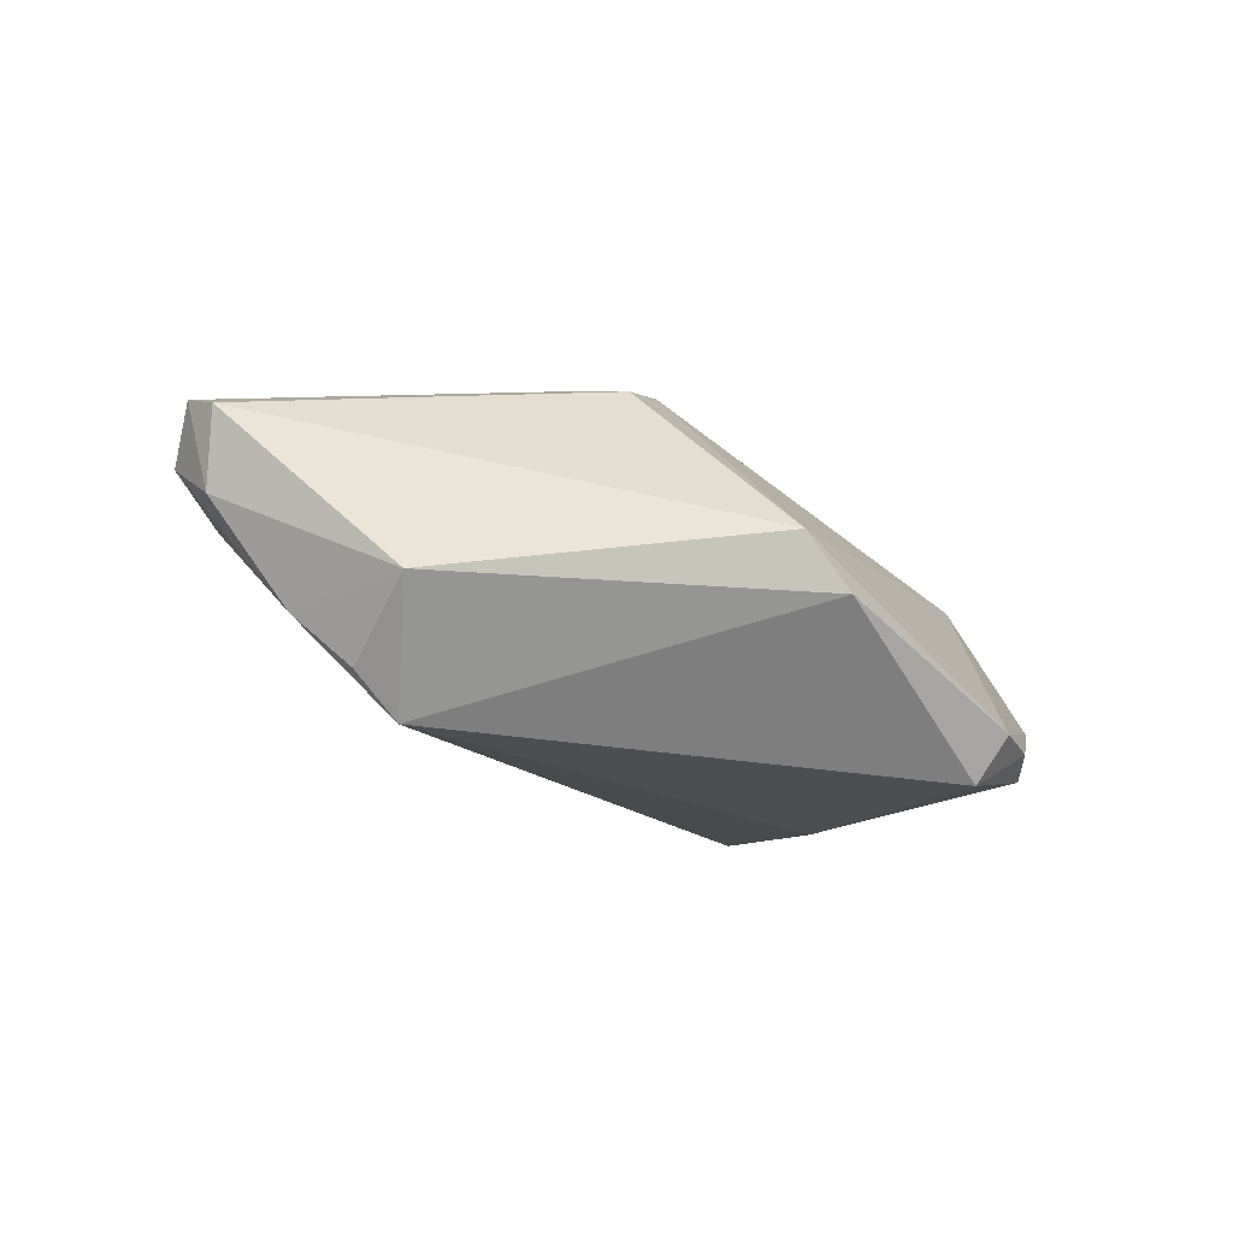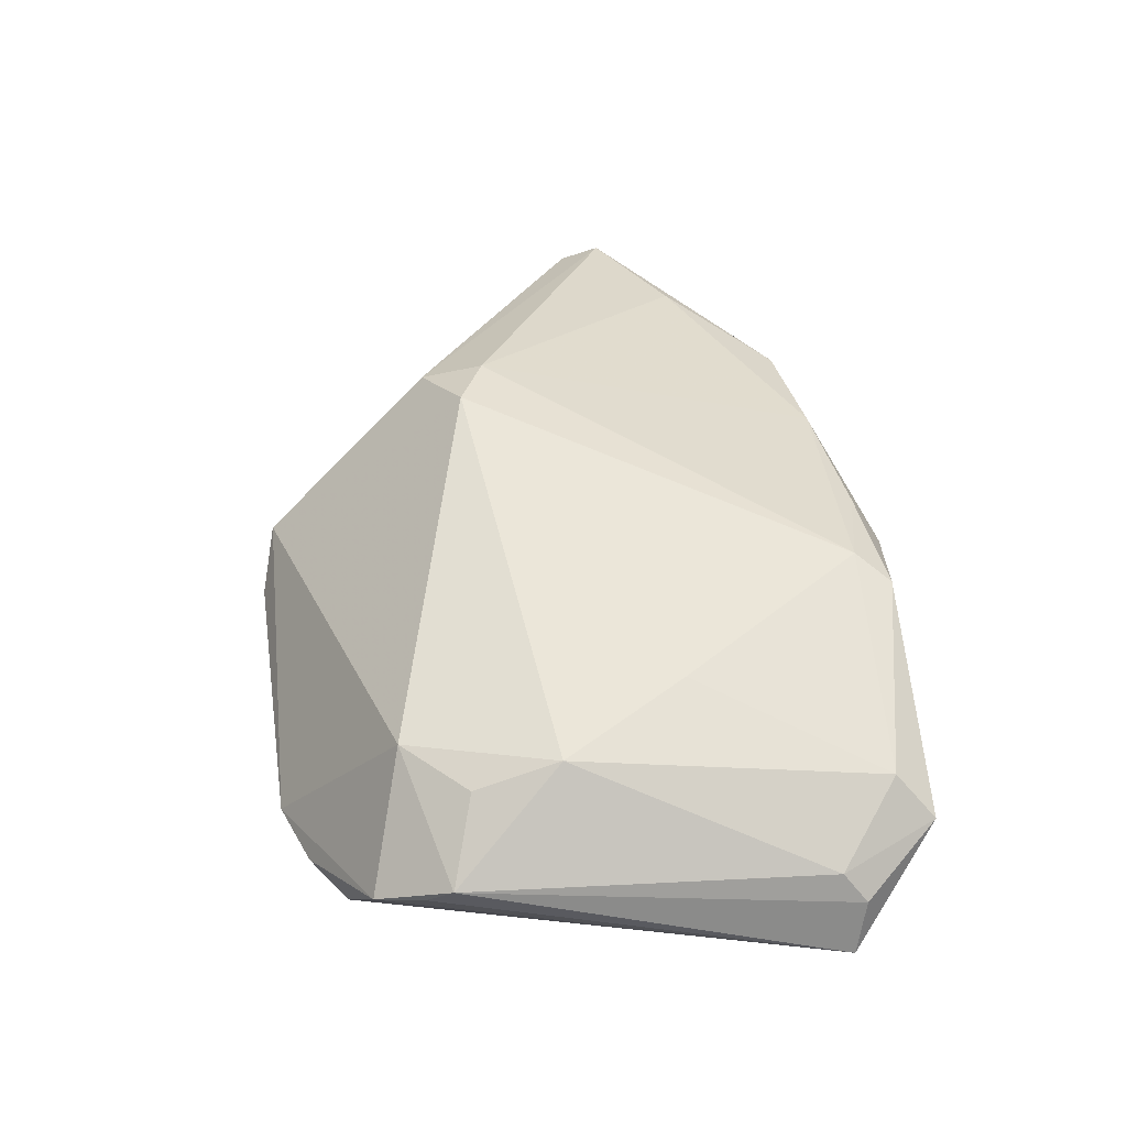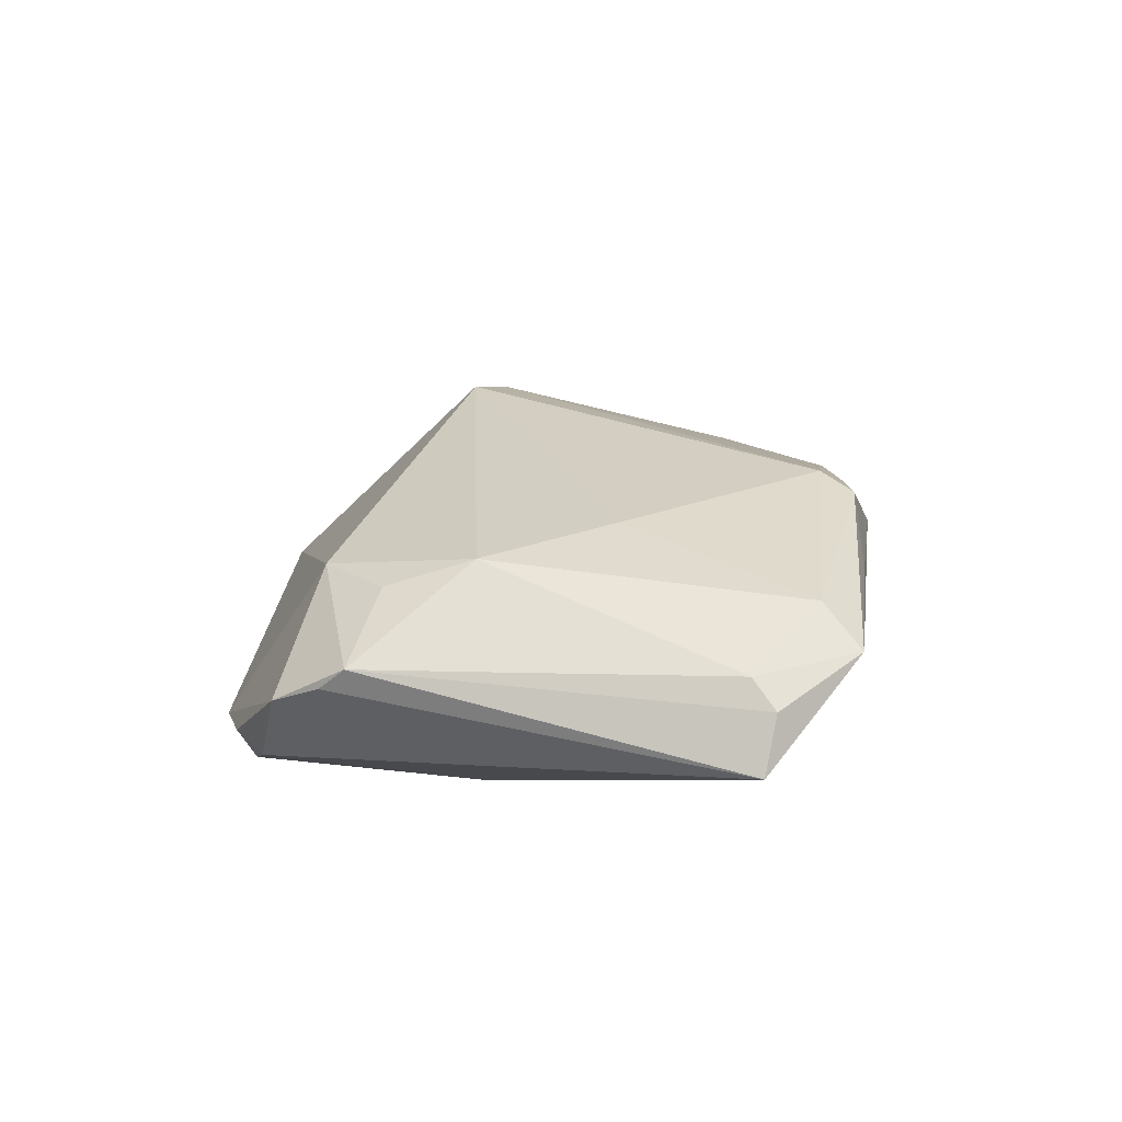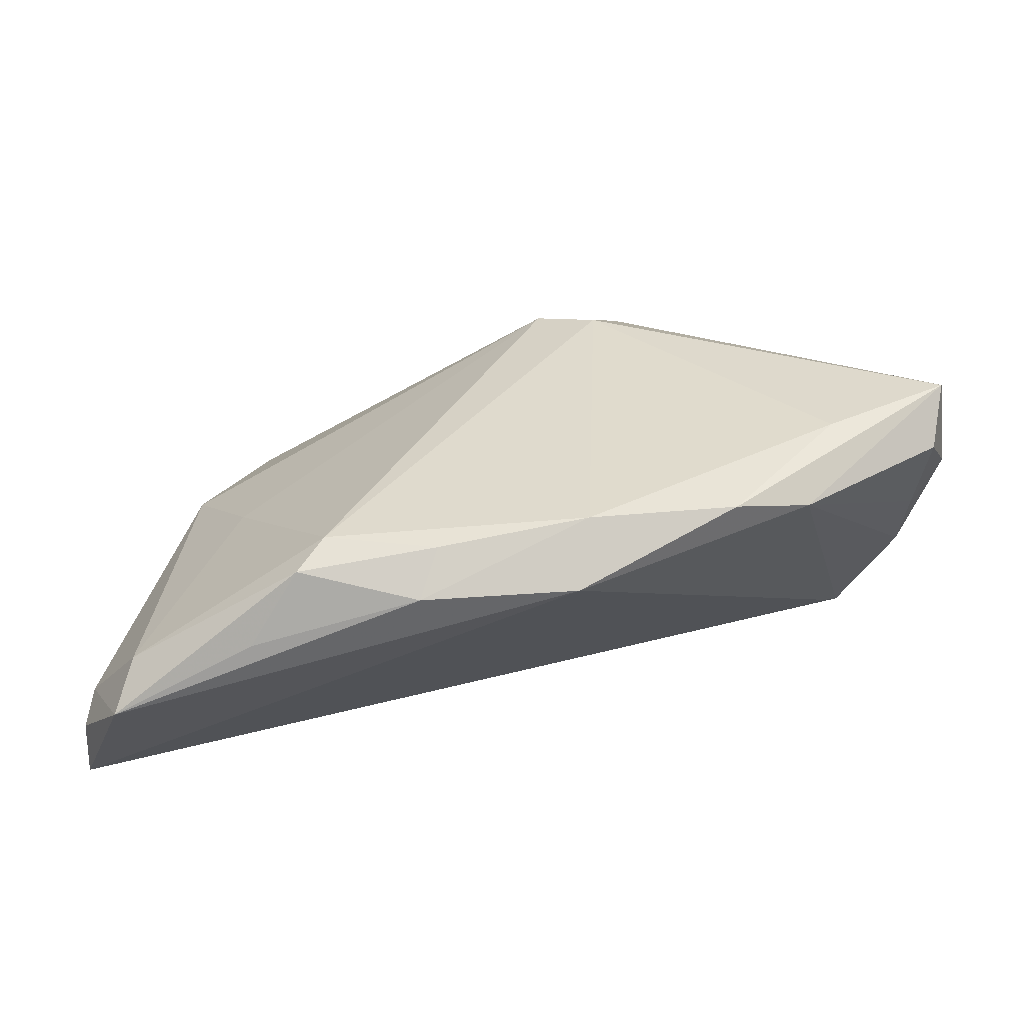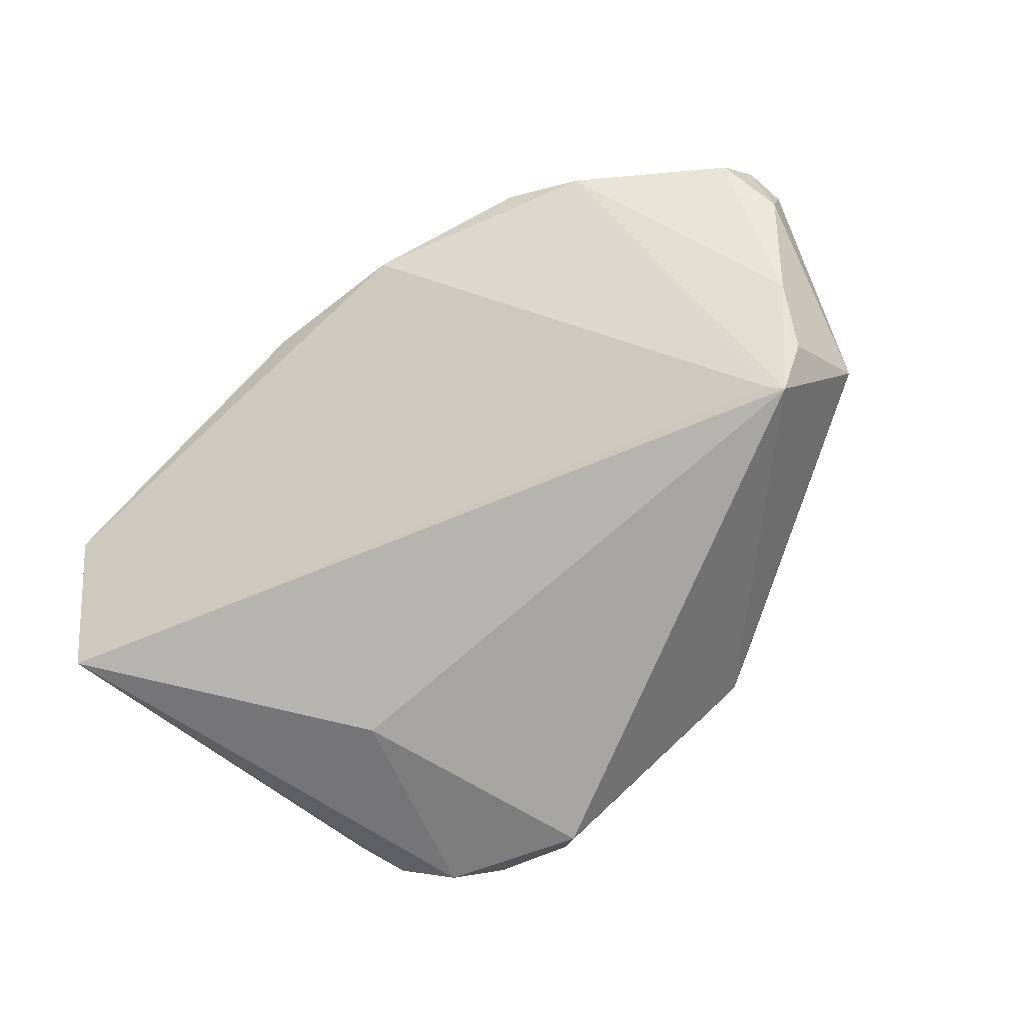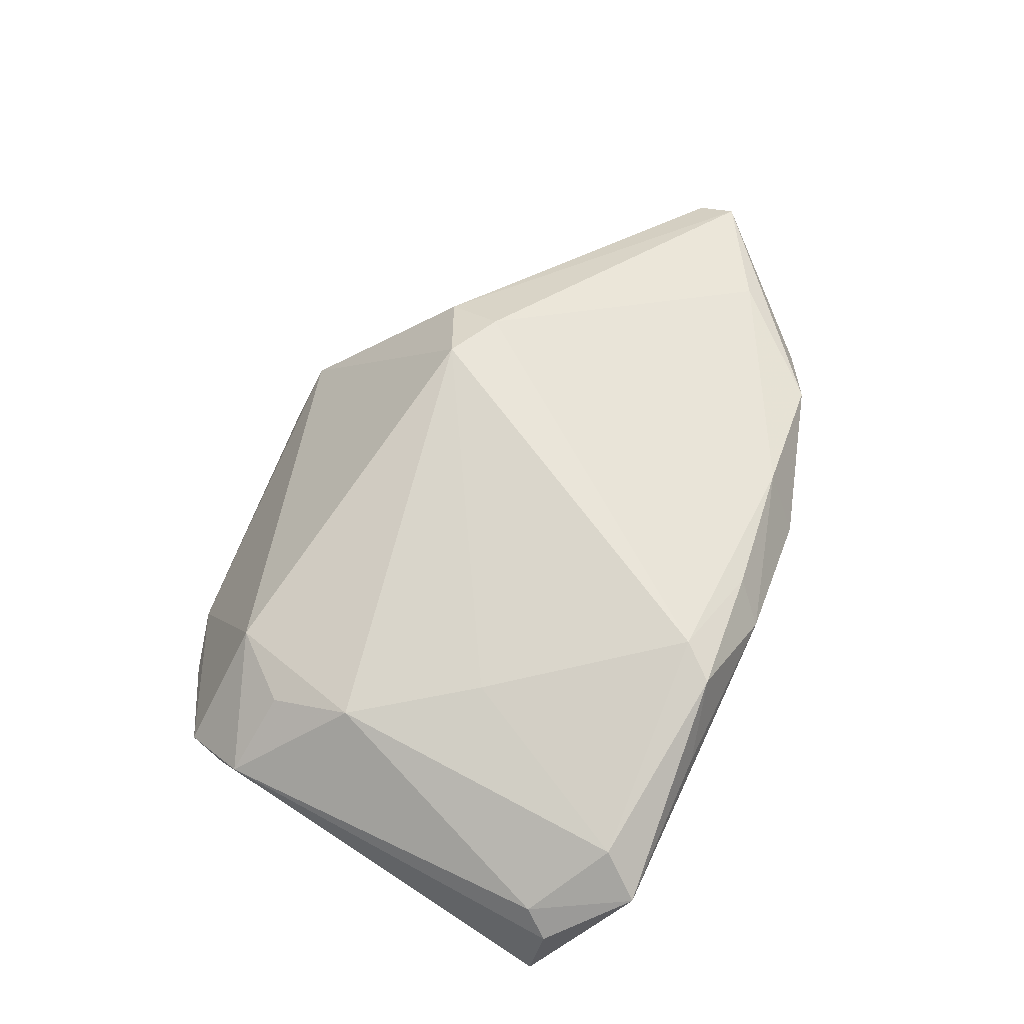
<metadata>
{"format":"obj","ext":"obj","renderer":"f3d","projection":"perspective","resolution":1024,"background":"white","views":[{"elev":-17.0,"azim":128.9,"up":"+Z"},{"elev":38.9,"azim":-98.5,"up":"+Z"},{"elev":7.3,"azim":-85.7,"up":"+Z"},{"elev":-67.6,"azim":9.6,"up":"+Y"},{"elev":-73.8,"azim":40.3,"up":"+Z"},{"elev":53.6,"azim":-67.9,"up":"+Z"}]}
</metadata>
<code>
v 0.02042 0.01643 0.02228
v 0.01125 -0.04015 0.007174
v -0.03134 0.03727 -0.01458
v -0.04869 -0.03804 -0.0009159
v 0.0457 0.005177 -0.02088
v 0.01377 -0.03596 0.0147
v -0.02229 -0.03826 0.01449
v 0.0541 -0.003402 -0.00886
v -0.04582 -0.03336 0.004364
v -0.04967 0.02055 -0.003561
v -0.03712 0.03284 -0.01639
v -0.004881 -0.03748 0.01454
v 0.06151 -0.008918 0.01437
v -0.03288 -0.01002 0.0117
v 0.01118 0.04042 -0.004955
v -0.02959 -0.03919 0.006068
v 0.04985 0.002453 -0.01578
v -0.01871 -0.03417 0.01678
v -0.05411 -0.02541 -0.002934
v 0.04532 -0.02199 0.01637
v 0.04402 0.003613 -0.0201
v 0.01746 0.008553 0.02538
v -0.00785 -0.0409 0.009452
v -0.02197 0.04042 -0.01436
v 0.05347 0.01292 -0.007096
v 0.06069 -0.01404 0.01627
v -0.04166 0.01734 0.004829
v -0.04159 0.006332 0.008222
v -0.05572 -0.0283 -0.006578
v 0.009891 0.0122 0.02576
v 0.05577 -0.01006 -0.0008968
v 0.05059 0.00309 -0.01547
v -0.02934 0.00638 -0.02088
v 0.03162 -0.03502 0.01271
v -0.03415 0.0253 0.006529
v -0.04797 0.02386 -0.006169
v 0.04056 -0.03098 0.009727
v -0.05716 -0.02696 -0.01375
v -0.04507 0.02994 -0.008188
v 0.0172 0.03844 0.001501
v -0.01835 0.03765 -0.02088
v 0.06039 -0.01051 0.004584
v 0.05829 -0.01844 0.009684
f 4 38 2
f 35 28 30
f 19 28 10
f 41 5 33
f 5 38 33
f 33 11 41
f 38 11 33
f 21 38 5
f 21 2 38
f 40 35 30
f 13 25 40
f 10 28 27
f 27 35 10
f 28 35 27
f 29 38 4
f 4 19 29
f 10 38 29
f 29 19 10
f 36 38 10
f 37 21 5
f 2 21 37
f 42 25 13
f 26 42 13
f 43 42 26
f 26 37 43
f 30 28 14
f 14 18 30
f 30 18 22
f 20 26 22
f 15 40 25
f 15 5 41
f 15 25 5
f 8 37 5
f 25 42 8
f 4 2 23
f 7 23 12
f 18 7 12
f 9 7 18
f 18 14 9
f 4 7 9
f 9 14 28
f 9 19 4
f 28 19 9
f 1 40 30
f 30 22 1
f 13 40 1
f 1 26 13
f 1 22 26
f 24 15 41
f 35 40 24
f 40 15 24
f 43 37 31
f 37 8 31
f 31 42 43
f 31 8 42
f 5 25 32
f 25 8 32
f 16 7 4
f 4 23 16
f 16 23 7
f 18 12 6
f 20 22 6
f 6 22 18
f 6 23 2
f 6 12 23
f 41 11 3
f 3 24 41
f 17 8 5
f 5 32 17
f 17 32 8
f 20 6 34
f 34 26 20
f 37 26 34
f 2 37 34
f 34 6 2
f 39 3 11
f 39 11 38
f 38 36 39
f 10 35 39
f 39 36 10
f 35 24 39
f 24 3 39

</code>
